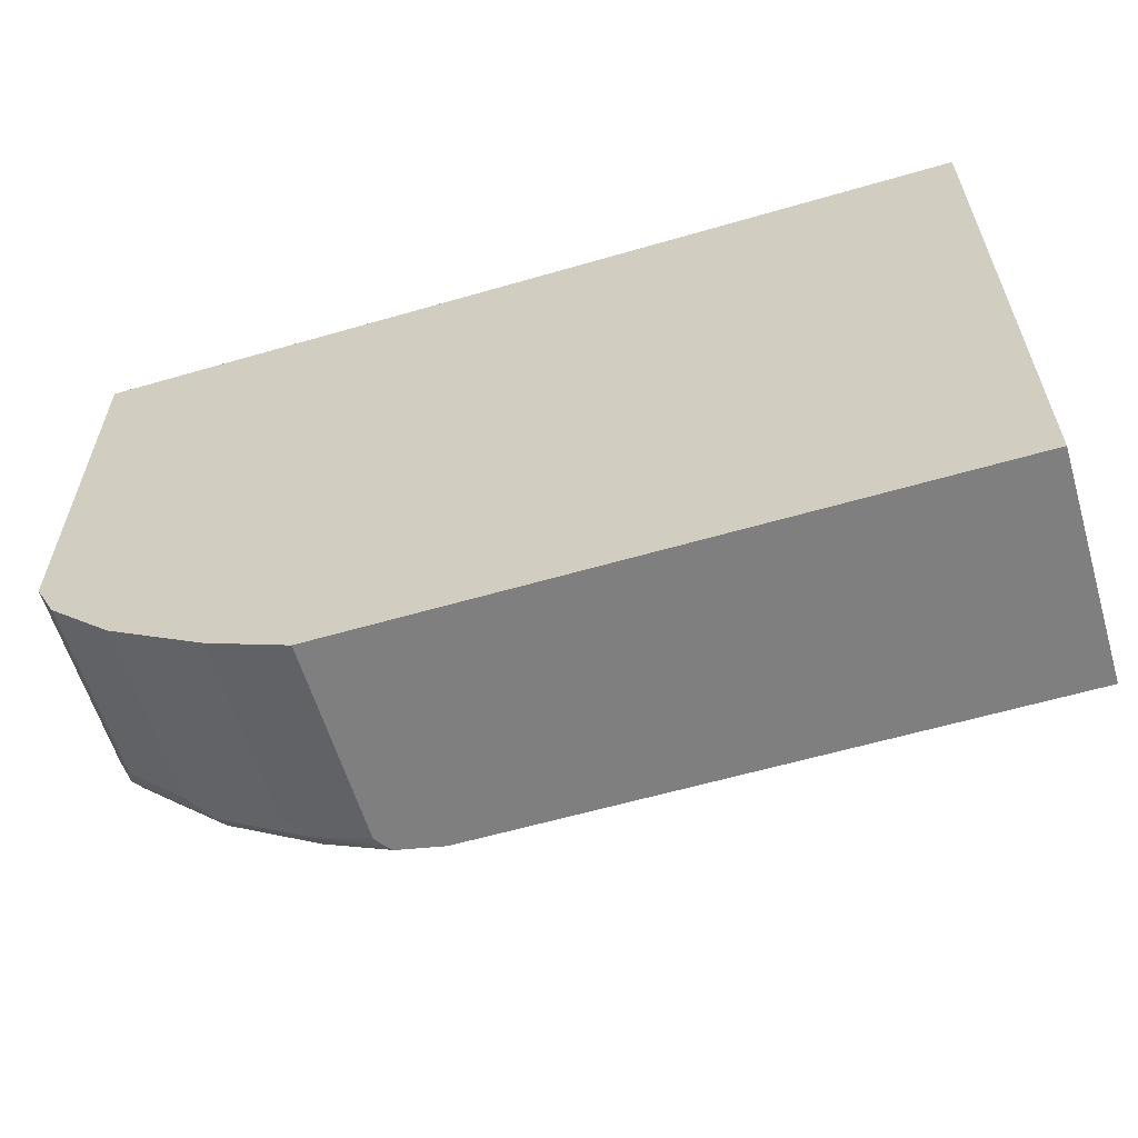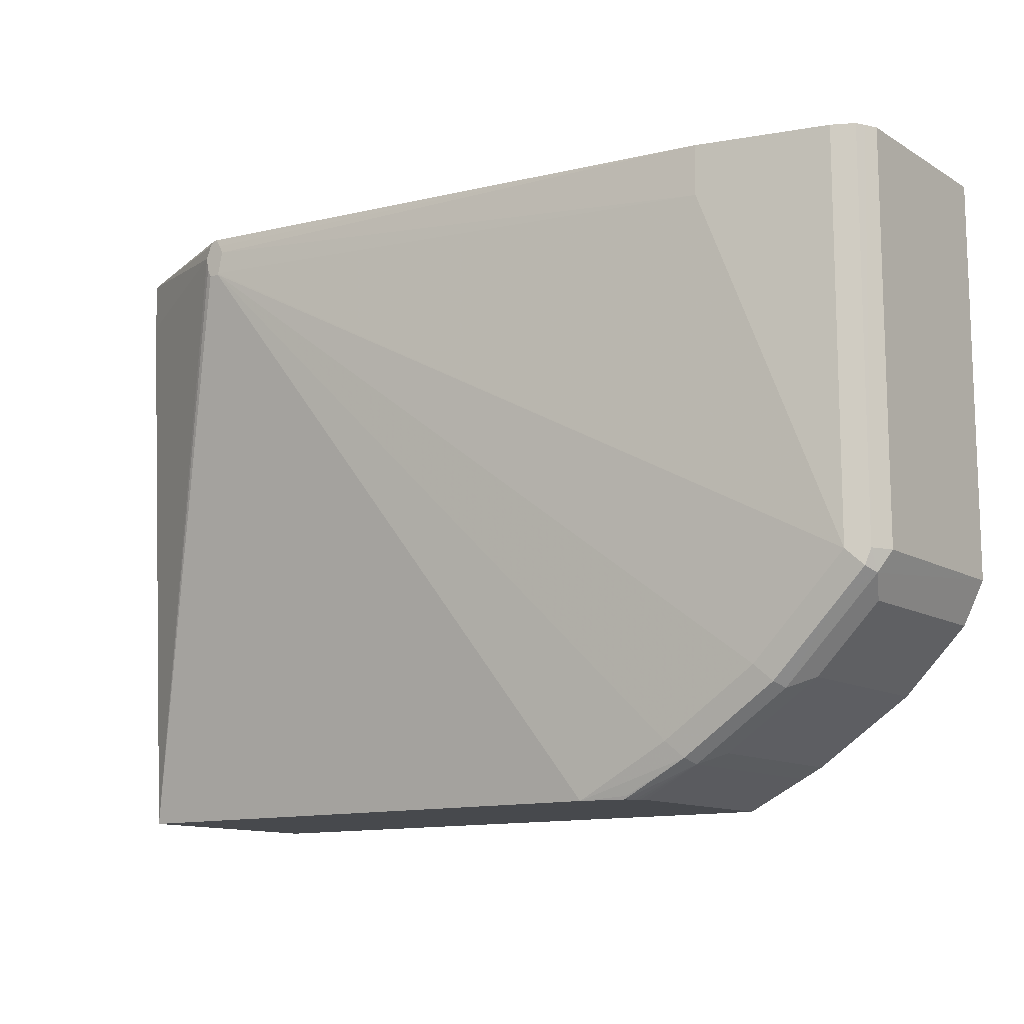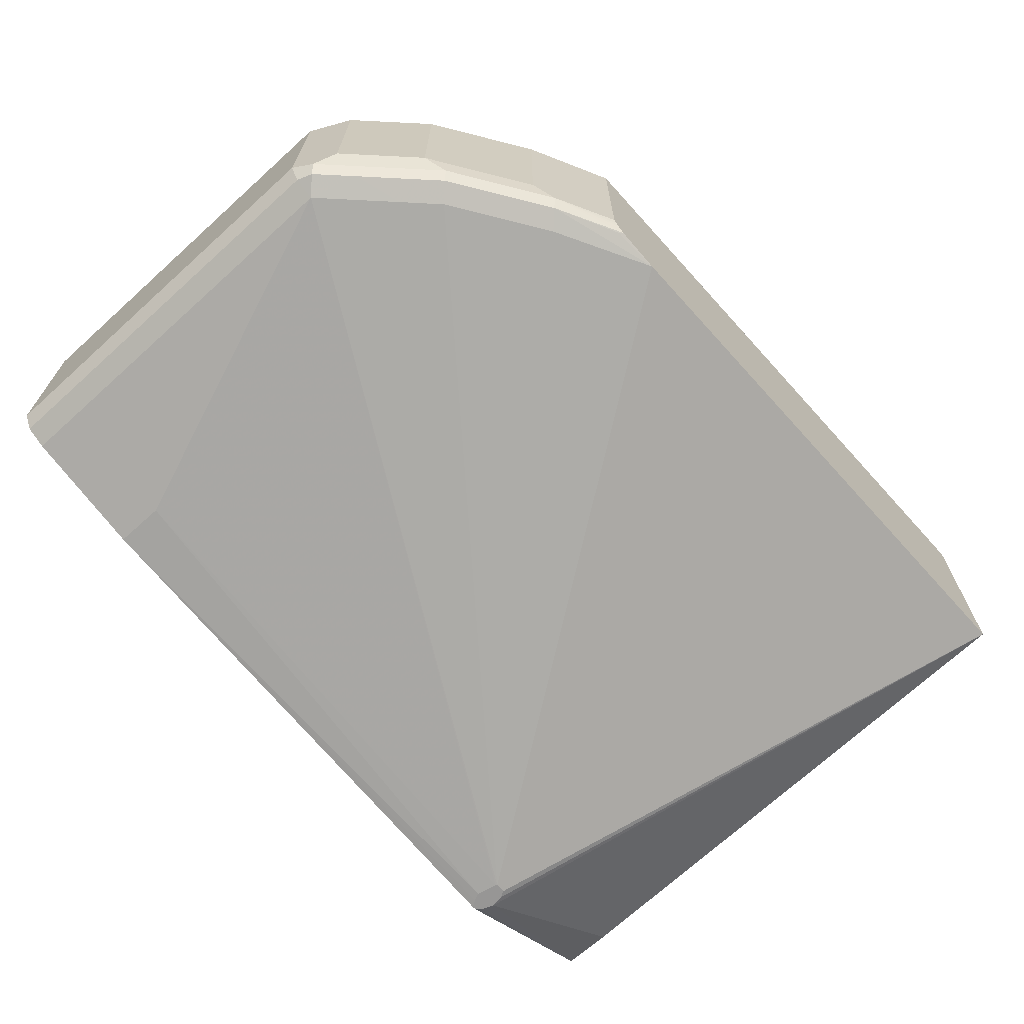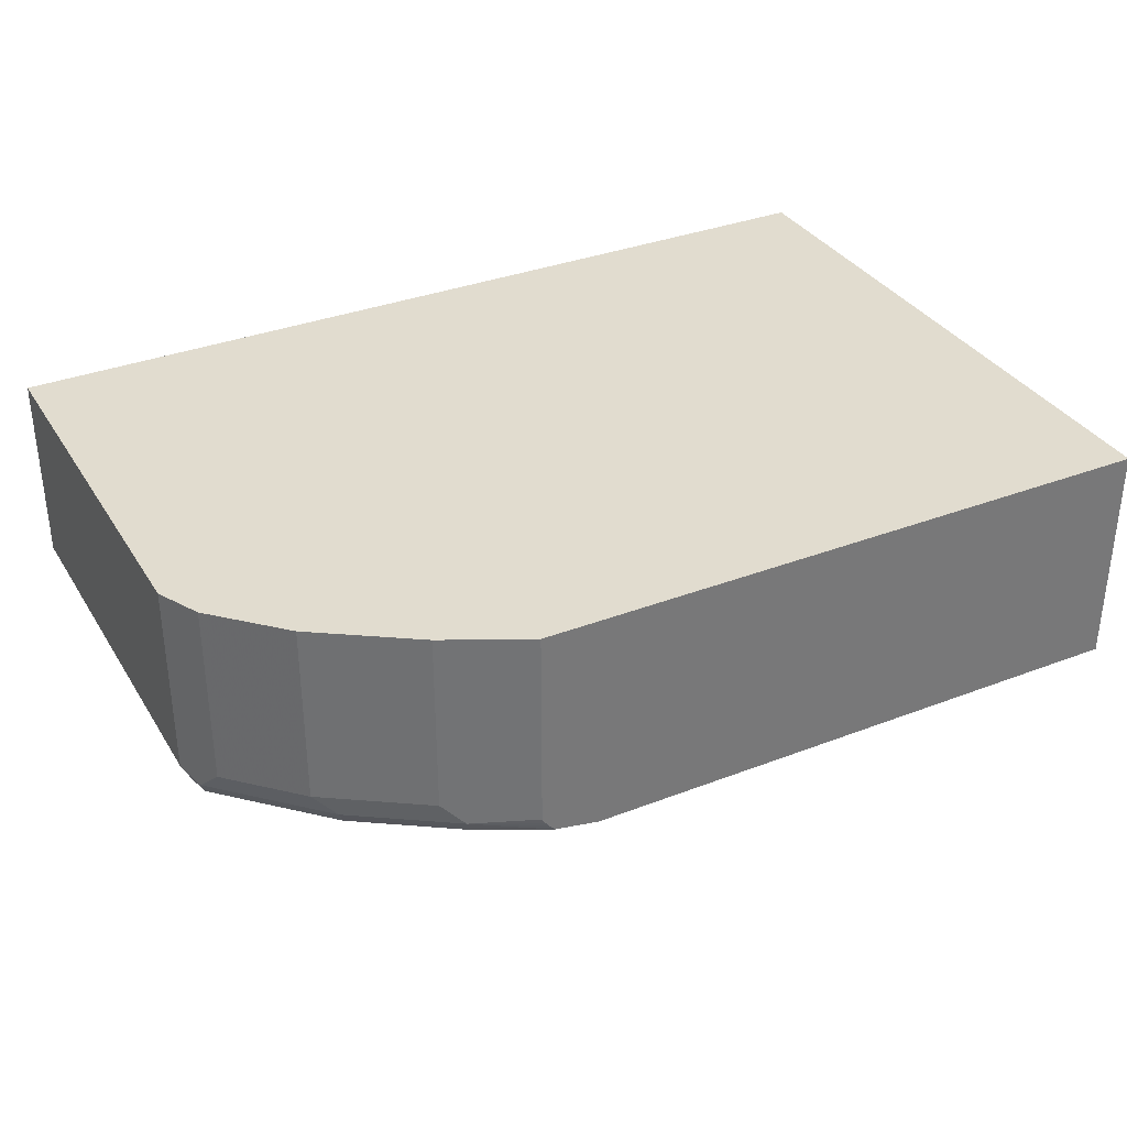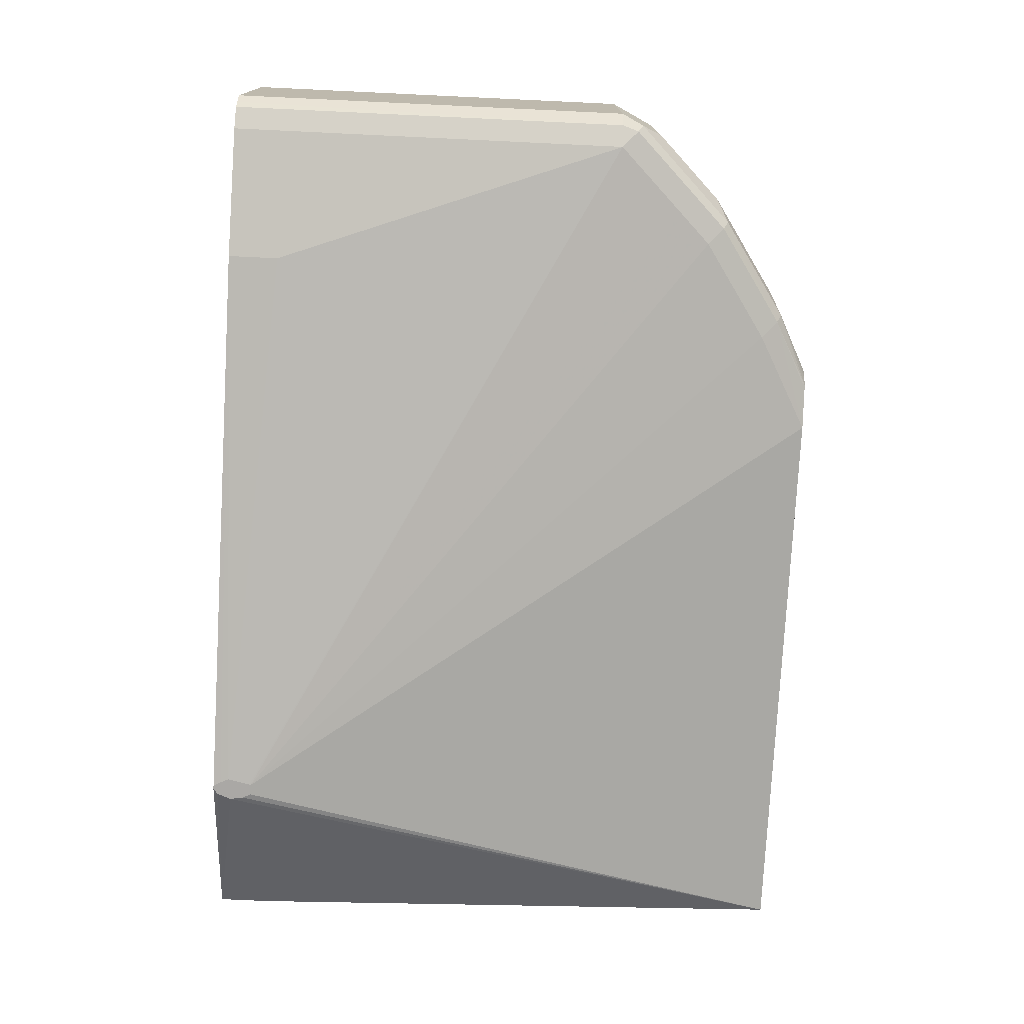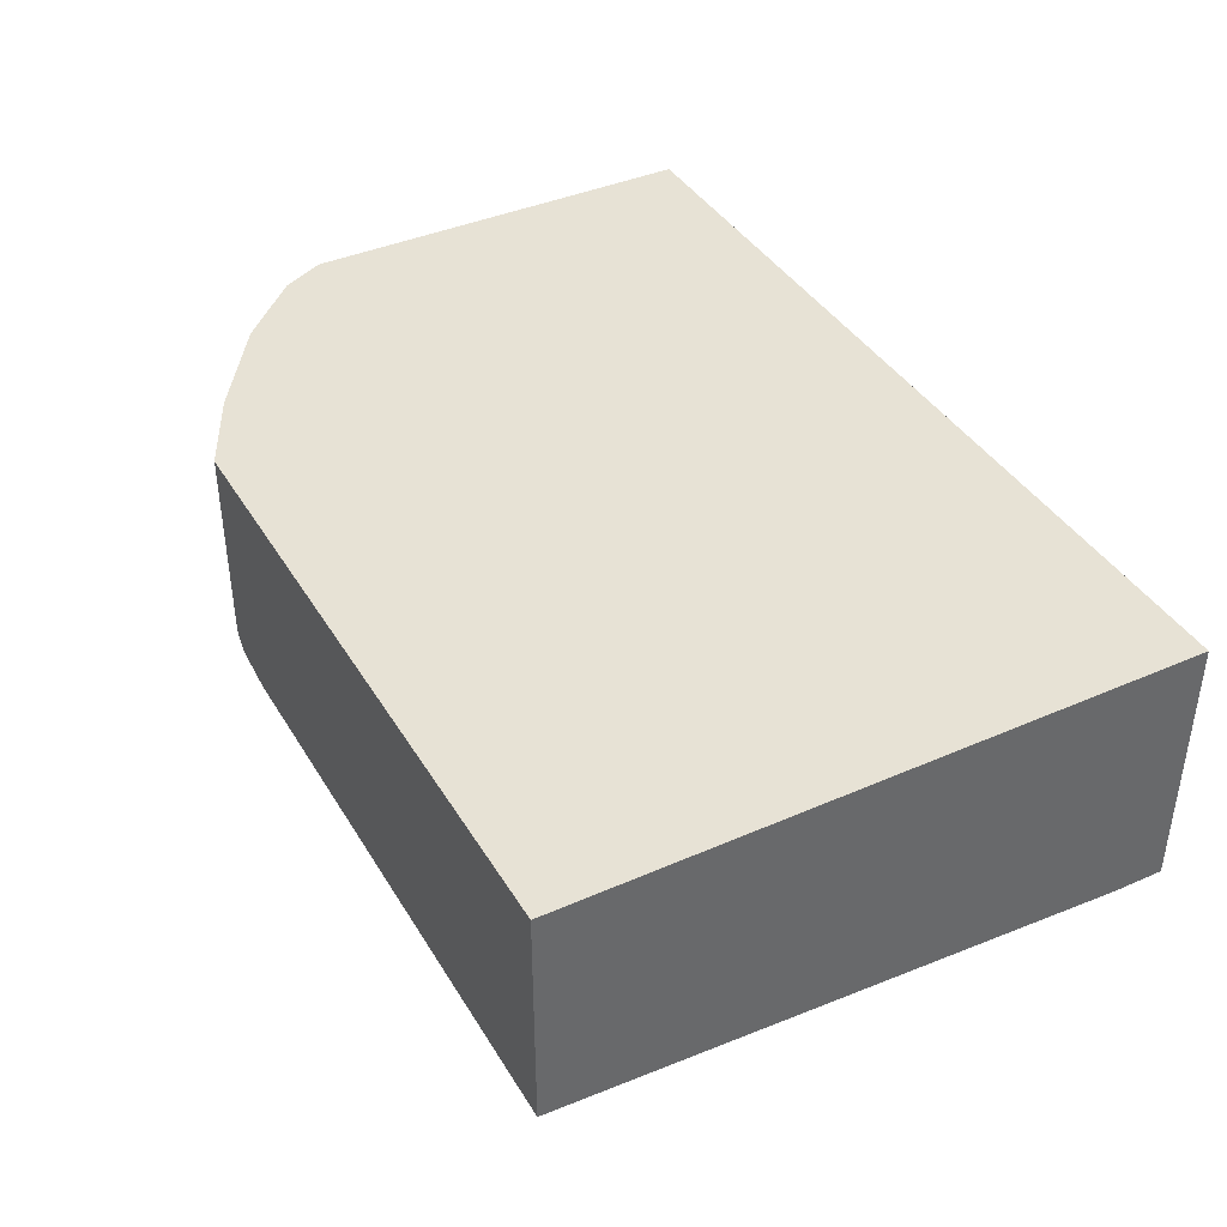
<metadata>
{"format":"obj","ext":"obj","renderer":"f3d","projection":"perspective","resolution":1024,"background":"white","views":[{"elev":-59.9,"azim":-163.4,"up":"+Z"},{"elev":-12.1,"azim":36.5,"up":"+Z"},{"elev":-67.9,"azim":132.1,"up":"+Y"},{"elev":34.3,"azim":152.5,"up":"+Y"},{"elev":-75.2,"azim":87.3,"up":"+Y"},{"elev":40.1,"azim":-118.4,"up":"+Y"}]}
</metadata>
<code>
v 0.3429 -0.0364 0.208
v 0.3527 -0.0364 0.2129
v 0.3429 -0.1496 0.208
v 0.2375 -0.0364 0.208
v 0.3527 -0.1399 0.2129
v 0.3771 -0.0364 0.225
v 0.3412 -0.1526 0.208
v 0.3771 -0.152 0.225
v -0.01307 -0.03651 0.208
v 0.2375 -0.0364 0.2187
v 0.3892 -0.0364 0.2311
v 0.3394 -0.155 0.208
v 0.374 -0.1596 0.2281
v 0.3357 -0.1592 0.208
v 0.3892 -0.1399 0.2311
v 0.4318 -0.152 0.2615
v -0.01307 -0.1642 0.208
v -0.01307 -0.03651 0.5577
v 0.4381 -0.0364 0.5577
v 0.444 -0.0364 0.2676
v 0.3649 -0.1642 0.2372
v 0.3102 -0.1642 0.208
v 0.3375 -0.1596 0.2098
v 0.4287 -0.1596 0.2646
v 0.4196 -0.1642 0.2737
v 0.444 -0.1399 0.2676
v 0.4866 -0.152 0.3163
v 0.4653 -0.1596 0.3011
v 0.0791 -0.2259 0.5352
v 0.07678 -0.2259 0.5398
v 0.07554 -0.2259 0.5474
v -0.01307 -0.1825 0.5291
v -0.01307 -0.1825 0.5577
v 0.4926 -0.0364 0.5577
v 0.4805 -0.0364 0.3041
v 0.08519 -0.2259 0.5352
v 0.4379 -0.1642 0.2919
v 0.4805 -0.1399 0.3041
v 0.4926 -0.0364 0.3283
v 0.4926 -0.146 0.3284
v 0.4866 -0.1581 0.3284
v 0.4835 -0.1596 0.3193
v 0.4744 -0.1642 0.3284
v 0.07856 -0.2259 0.5551
v 0.08138 -0.2259 0.5577
v 0.4926 -0.146 0.5577
v 0.08559 -0.2259 0.5361
v 0.4892 -0.1529 0.5577
v 0.4866 -0.1581 0.5577
v 0.4796 -0.1616 0.5577
v 0.4744 -0.1642 0.5577
v 0.4014 -0.1825 0.5291
v 0.08356 -0.2259 0.5577
v 0.08841 -0.2259 0.5488
v 0.4014 -0.1825 0.5577
v 0.08613 -0.2259 0.5534
f 29 36 47
f 26 38 27
f 27 38 39
f 27 39 40
f 28 42 43
f 54 55 56
f 27 42 28
f 28 43 37
f 25 37 36
f 27 40 41
f 24 37 25
f 18 49 48
f 21 36 22
f 21 25 36
f 20 38 26
f 20 35 38
f 18 34 19
f 18 46 34
f 18 48 46
f 18 50 49
f 18 51 50
f 18 55 51
f 29 47 54
f 24 28 37
f 29 54 56
f 43 51 55
f 29 53 45
f 18 53 55
f 53 56 55
f 52 55 54
f 47 52 54
f 43 52 47
f 43 55 52
f 43 50 51
f 41 43 42
f 41 50 43
f 41 49 50
f 41 48 49
f 29 56 53
f 40 48 41
f 36 43 47
f 36 37 43
f 35 39 38
f 34 40 39
f 34 46 40
f 33 44 45
f 31 33 32
f 31 44 33
f 29 31 30
f 29 44 31
f 29 45 44
f 40 46 48
f 18 45 53
f 27 41 42
f 17 36 29
f 4 18 10
f 4 9 18
f 3 8 7
f 3 5 8
f 2 8 5
f 2 6 8
f 1 6 2
f 1 11 6
f 1 20 11
f 1 35 20
f 1 39 35
f 6 11 15
f 1 34 39
f 1 10 19
f 1 4 10
f 1 9 4
f 1 17 9
f 1 22 17
f 1 12 14
f 1 7 12
f 1 3 7
f 1 5 3
f 1 2 5
f 18 33 45
f 1 19 34
f 6 15 8
f 1 14 22
f 8 13 14
f 7 8 12
f 17 22 36
f 17 31 32
f 17 30 31
f 16 28 24
f 16 27 28
f 16 26 27
f 14 23 22
f 13 25 21
f 13 24 25
f 13 16 24
f 13 23 14
f 17 29 30
f 13 21 22
f 13 22 23
f 8 15 26
f 8 26 16
f 9 17 32
f 9 32 33
f 8 16 13
f 9 33 18
f 10 18 19
f 11 20 26
f 11 26 15
f 8 14 12

</code>
